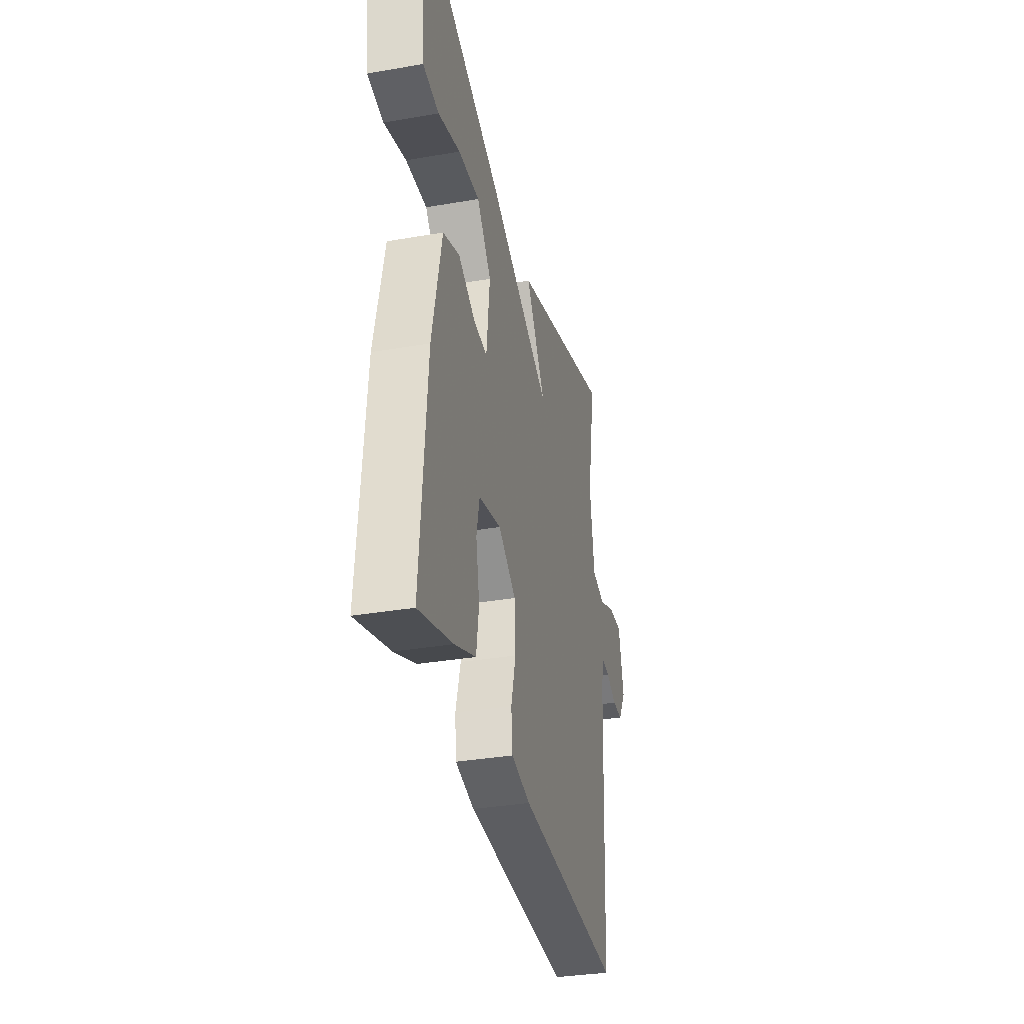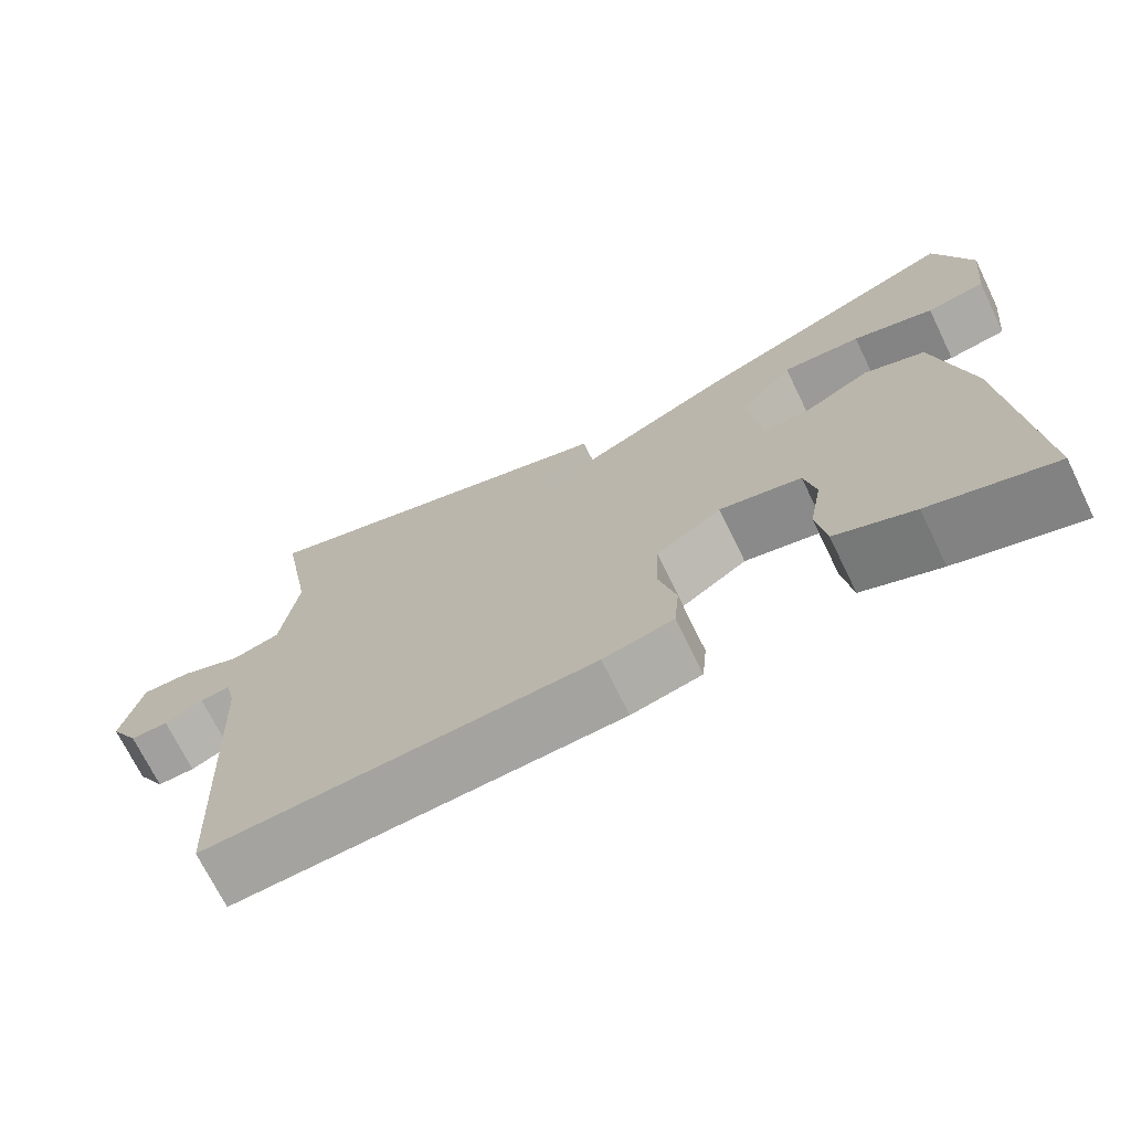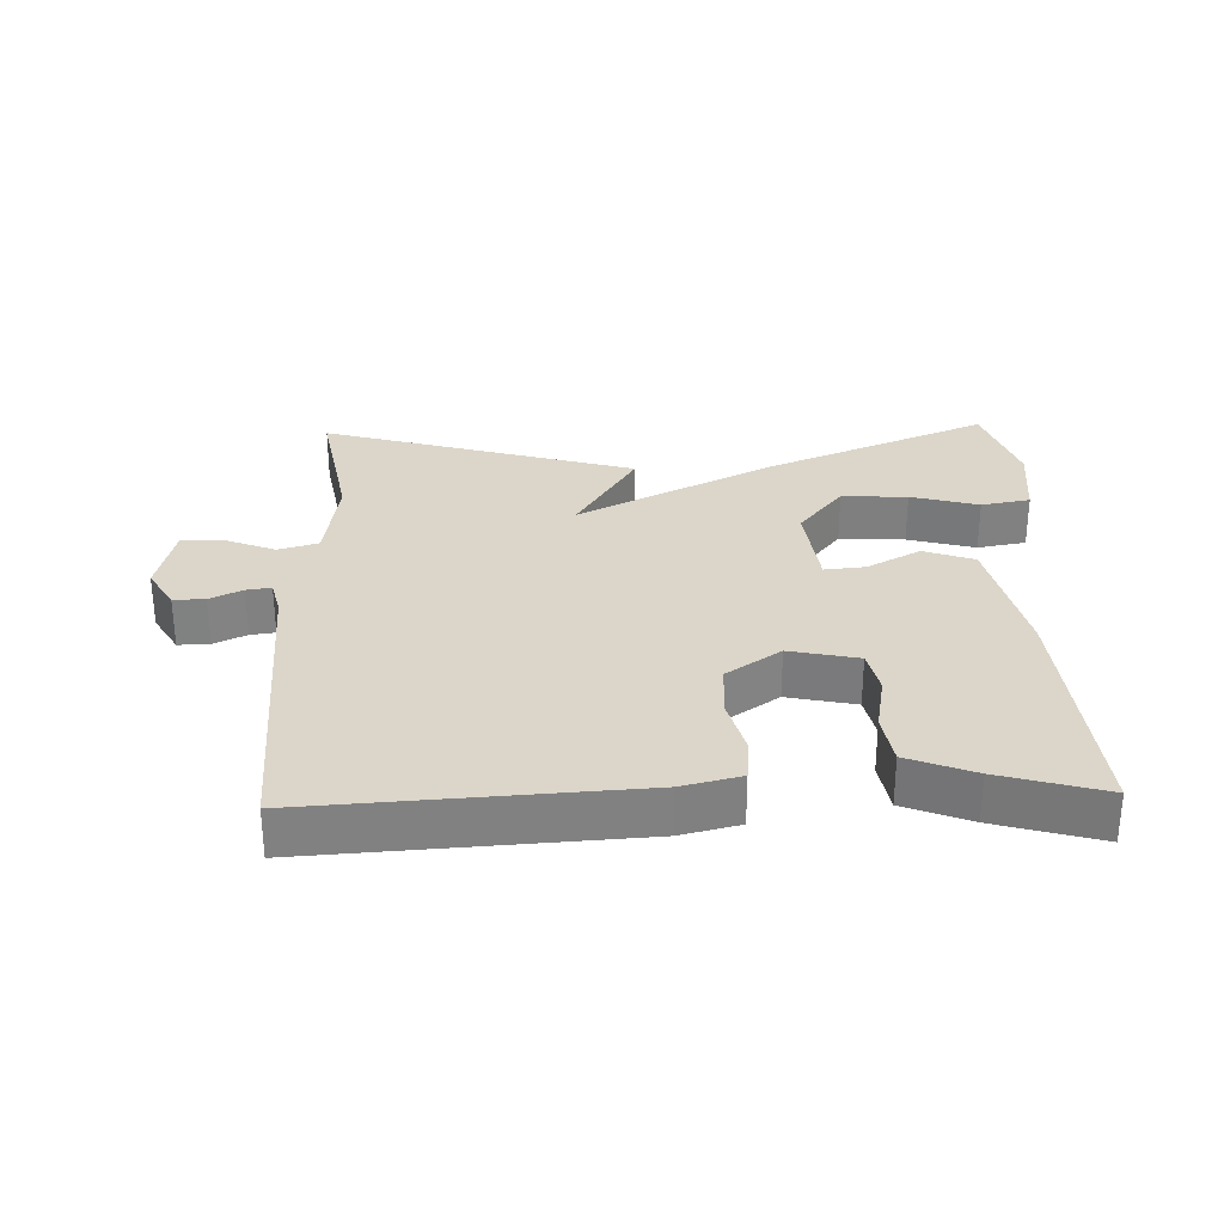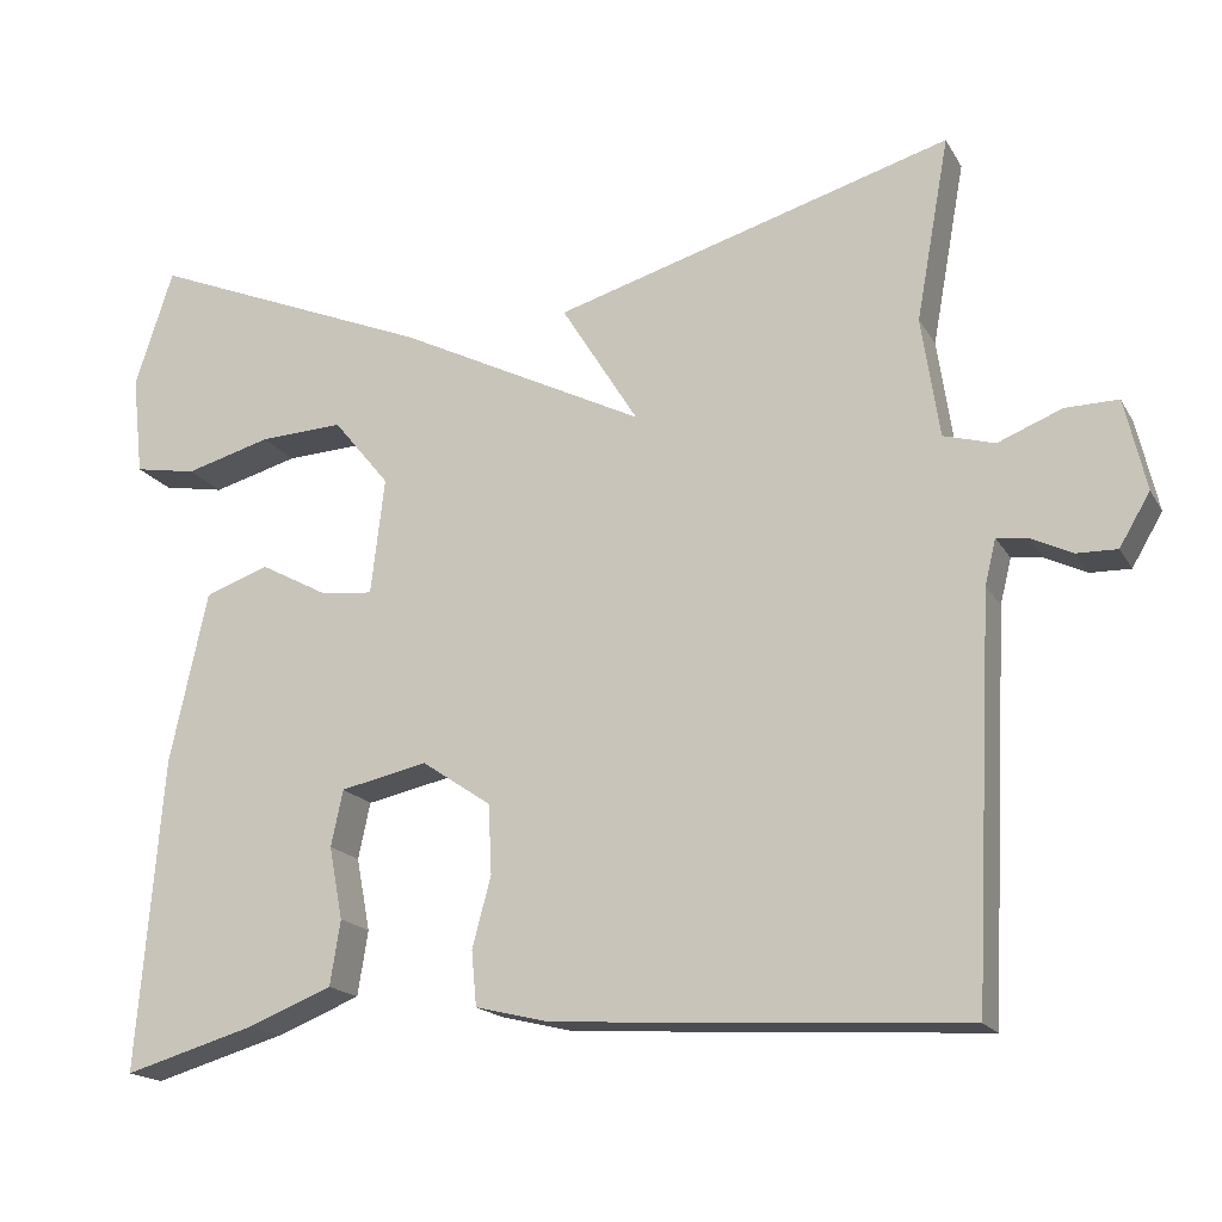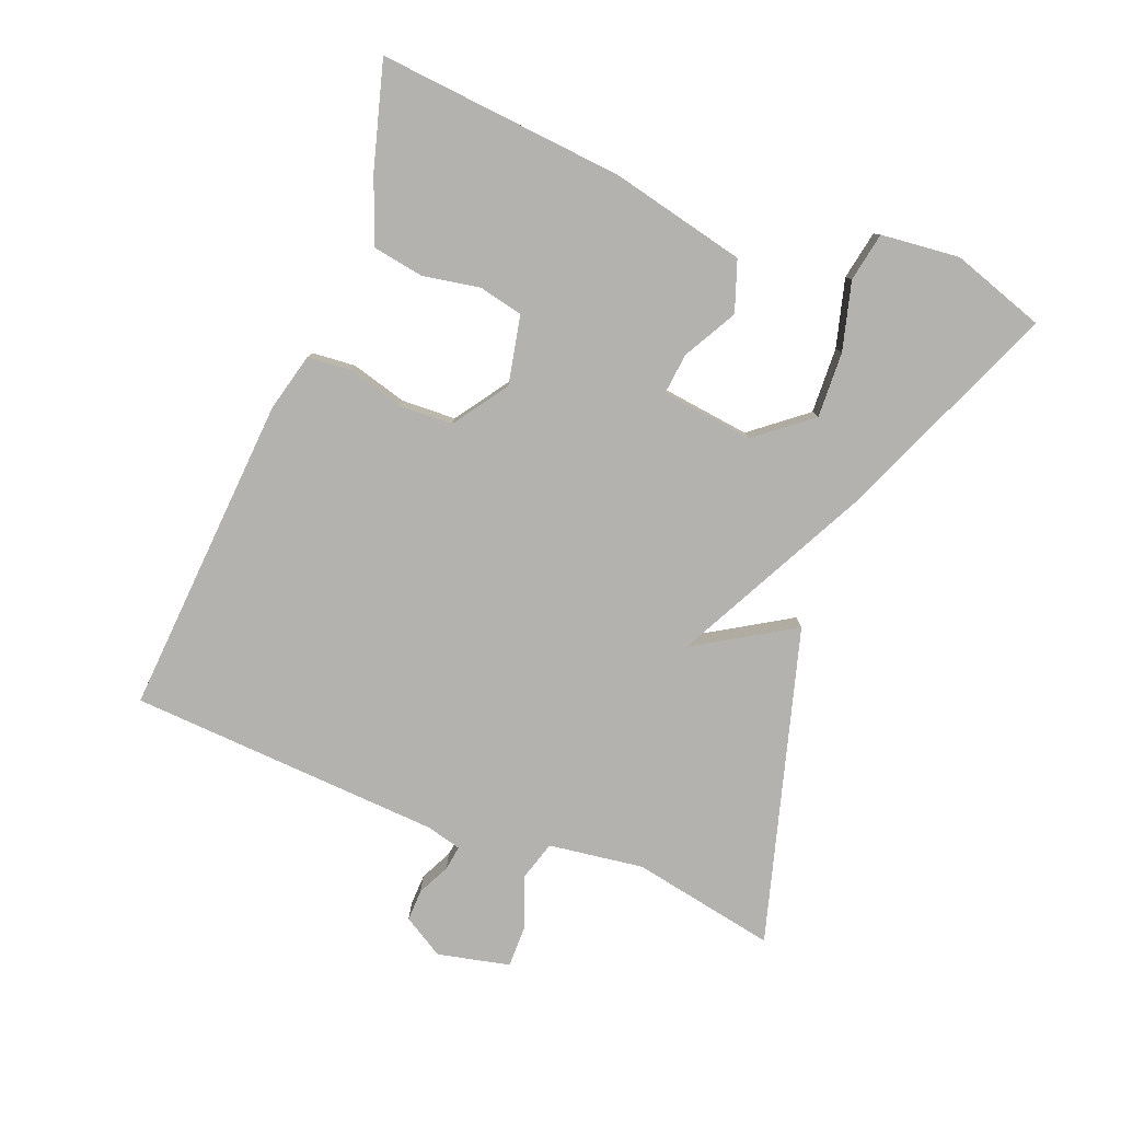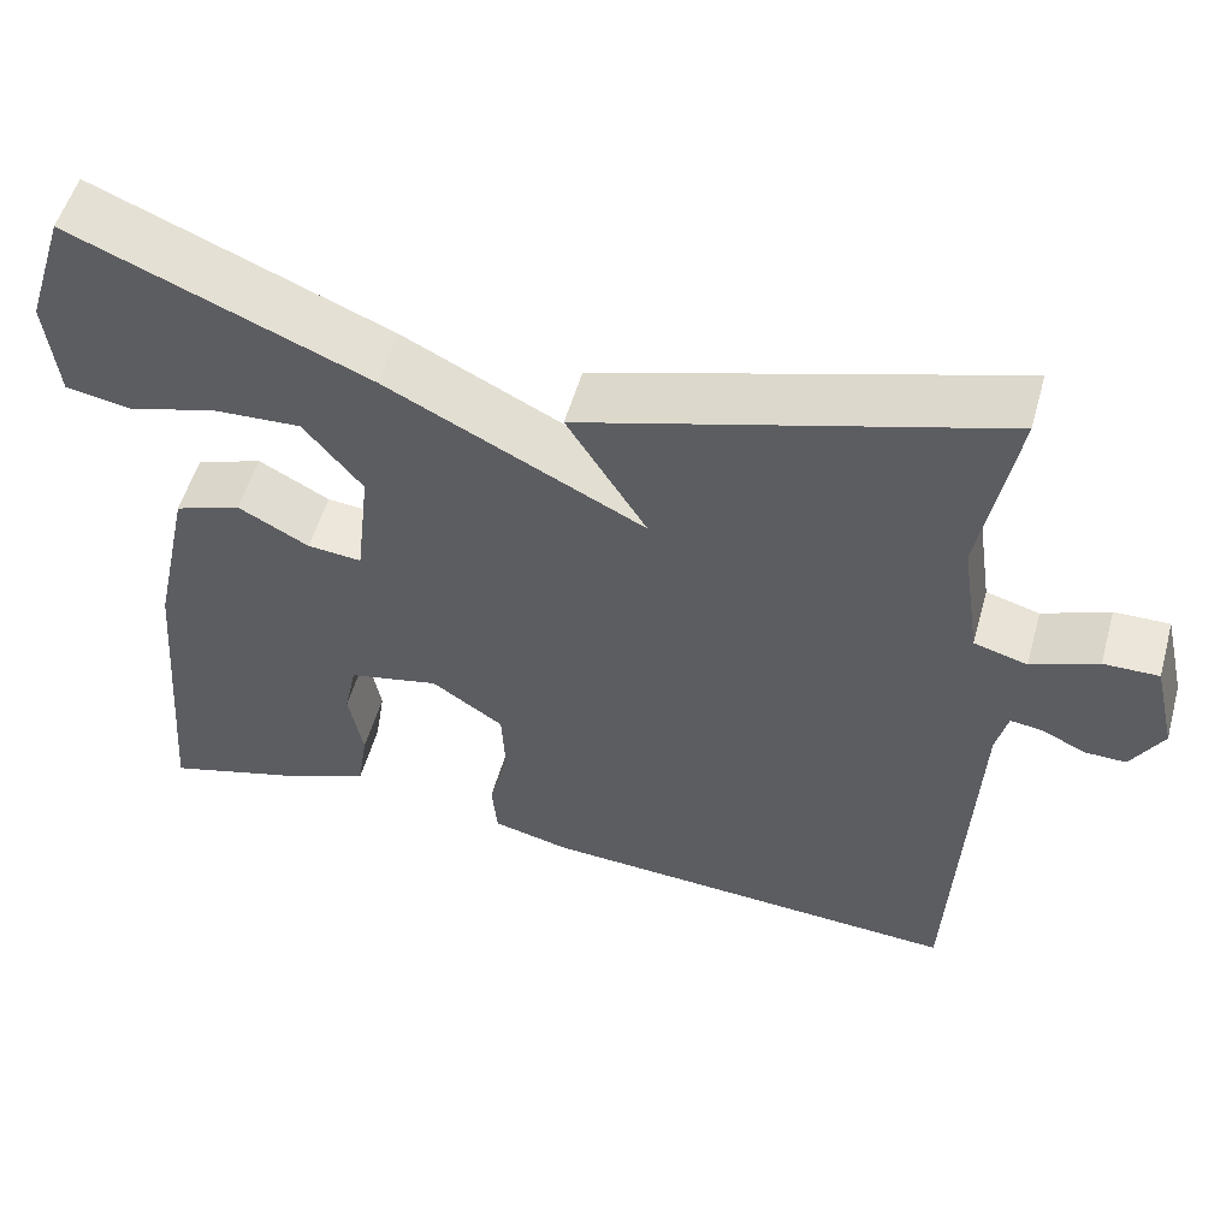
<metadata>
{"format":"obj","ext":"obj","renderer":"f3d","projection":"perspective","resolution":1024,"background":"white","views":[{"elev":-33.7,"azim":-76.7,"up":"+Z"},{"elev":-71.1,"azim":-154.0,"up":"+Z"},{"elev":30.0,"azim":178.2,"up":"+Y"},{"elev":-17.6,"azim":21.4,"up":"+Z"},{"elev":-79.7,"azim":-111.9,"up":"+Y"},{"elev":53.7,"azim":15.5,"up":"+Z"}]}
</metadata>
<code>
v 0.5 0.07 -0.5
v 0.021 0.07 -0.471
v -0.066 0.07 -0.45
v -0.072 0.07 -0.386
v -0.05 0.07 -0.303
v -0.054 0.07 -0.222
v -0.135 0.07 -0.167
v -0.237 0.07 -0.189
v -0.251 0.07 -0.255
v -0.235 0.07 -0.34
v -0.247 0.07 -0.416
v -0.345 0.07 -0.455
v -0.5 0.07 -0.5
v -0.47 0.07 -0.133
v -0.426 0.07 0.068
v -0.351 0.07 0.095
v -0.271 0.07 0.052
v -0.21 0.07 0.046
v -0.194 0.07 0.183
v -0.26 0.07 0.264
v -0.358 0.07 0.259
v -0.459 0.07 0.231
v -0.532 0.07 0.244
v -0.545 0.07 0.361
v -0.5 0.07 0.5
v -0.166 0.07 0.363
v 0.124 0.07 0.218
v 0.034 0.07 0.363
v 0.5 0.07 0.5
v 0.461 0.07 0.285
v 0.482 0.07 0.144
v 0.542 0.07 0.127
v 0.617 0.07 0.157
v 0.679 0.07 0.158
v 0.704 0.07 0.051
v 0.668 0.07 -0.01
v 0.621 0.07 -0.009
v 0.573 0.07 0.014
v 0.536 0.07 0.019
v 0.523 0.07 -0.034
v 0.5 0 -0.5
v 0.021 0 -0.471
v -0.066 0 -0.45
v -0.072 0 -0.386
v -0.05 0 -0.303
v -0.054 0 -0.222
v -0.135 0 -0.167
v -0.237 0 -0.189
v -0.251 0 -0.255
v -0.235 0 -0.34
v -0.247 0 -0.416
v -0.345 0 -0.455
v -0.5 0 -0.5
v -0.47 0 -0.133
v -0.426 0 0.068
v -0.351 0 0.095
v -0.271 0 0.052
v -0.21 0 0.046
v -0.194 0 0.183
v -0.26 0 0.264
v -0.358 0 0.259
v -0.459 0 0.231
v -0.532 0 0.244
v -0.545 0 0.361
v -0.5 0 0.5
v -0.166 0 0.363
v 0.124 0 0.218
v 0.034 0 0.363
v 0.5 0 0.5
v 0.461 0 0.285
v 0.482 0 0.144
v 0.542 0 0.127
v 0.617 0 0.157
v 0.679 0 0.158
v 0.704 0 0.051
v 0.668 0 -0.01
v 0.621 0 -0.009
v 0.573 0 0.014
v 0.536 0 0.019
v 0.523 0 -0.034
f 36 37 38
f 35 36 38
f 34 35 38
f 33 34 38
f 32 33 38
f 31 32 38 39
f 27 28 29 30
f 27 30 31
f 24 25 26 27
f 21 22 23 24
f 20 21 24
f 20 24 27
f 31 39 40
f 27 31 40
f 20 27 40
f 19 20 40
f 14 15 16
f 13 14 16
f 12 13 16
f 11 12 16
f 10 11 16
f 9 10 16
f 8 9 16 17
f 7 8 17 18
f 3 4 5
f 2 3 5
f 1 2 5
f 40 1 5
f 40 5 6
f 18 19 40
f 7 18 40
f 6 7 40
f 78 77 76
f 78 76 75
f 78 75 74
f 78 74 73
f 78 73 72
f 79 78 72 71
f 70 69 68 67
f 71 70 67
f 67 66 65 64
f 64 63 62 61
f 64 61 60
f 67 64 60
f 80 79 71
f 80 71 67
f 80 67 60
f 80 60 59
f 56 55 54
f 56 54 53
f 56 53 52
f 56 52 51
f 56 51 50
f 56 50 49
f 57 56 49 48
f 58 57 48 47
f 45 44 43
f 45 43 42
f 45 42 41
f 45 41 80
f 46 45 80
f 80 59 58
f 80 58 47
f 80 47 46
f 1 41 42 2
f 2 42 43 3
f 3 43 44 4
f 4 44 45 5
f 5 45 46 6
f 6 46 47 7
f 7 47 48 8
f 8 48 49 9
f 9 49 50 10
f 10 50 51 11
f 11 51 52 12
f 12 52 53 13
f 13 53 54 14
f 14 54 55 15
f 15 55 56 16
f 16 56 57 17
f 17 57 58 18
f 18 58 59 19
f 19 59 60 20
f 20 60 61 21
f 21 61 62 22
f 22 62 63 23
f 23 63 64 24
f 24 64 65 25
f 25 65 66 26
f 26 66 67 27
f 27 67 68 28
f 28 68 69 29
f 29 69 70 30
f 30 70 71 31
f 31 71 72 32
f 32 72 73 33
f 33 73 74 34
f 34 74 75 35
f 35 75 76 36
f 36 76 77 37
f 37 77 78 38
f 38 78 79 39
f 39 79 80 40
f 40 80 41 1

</code>
